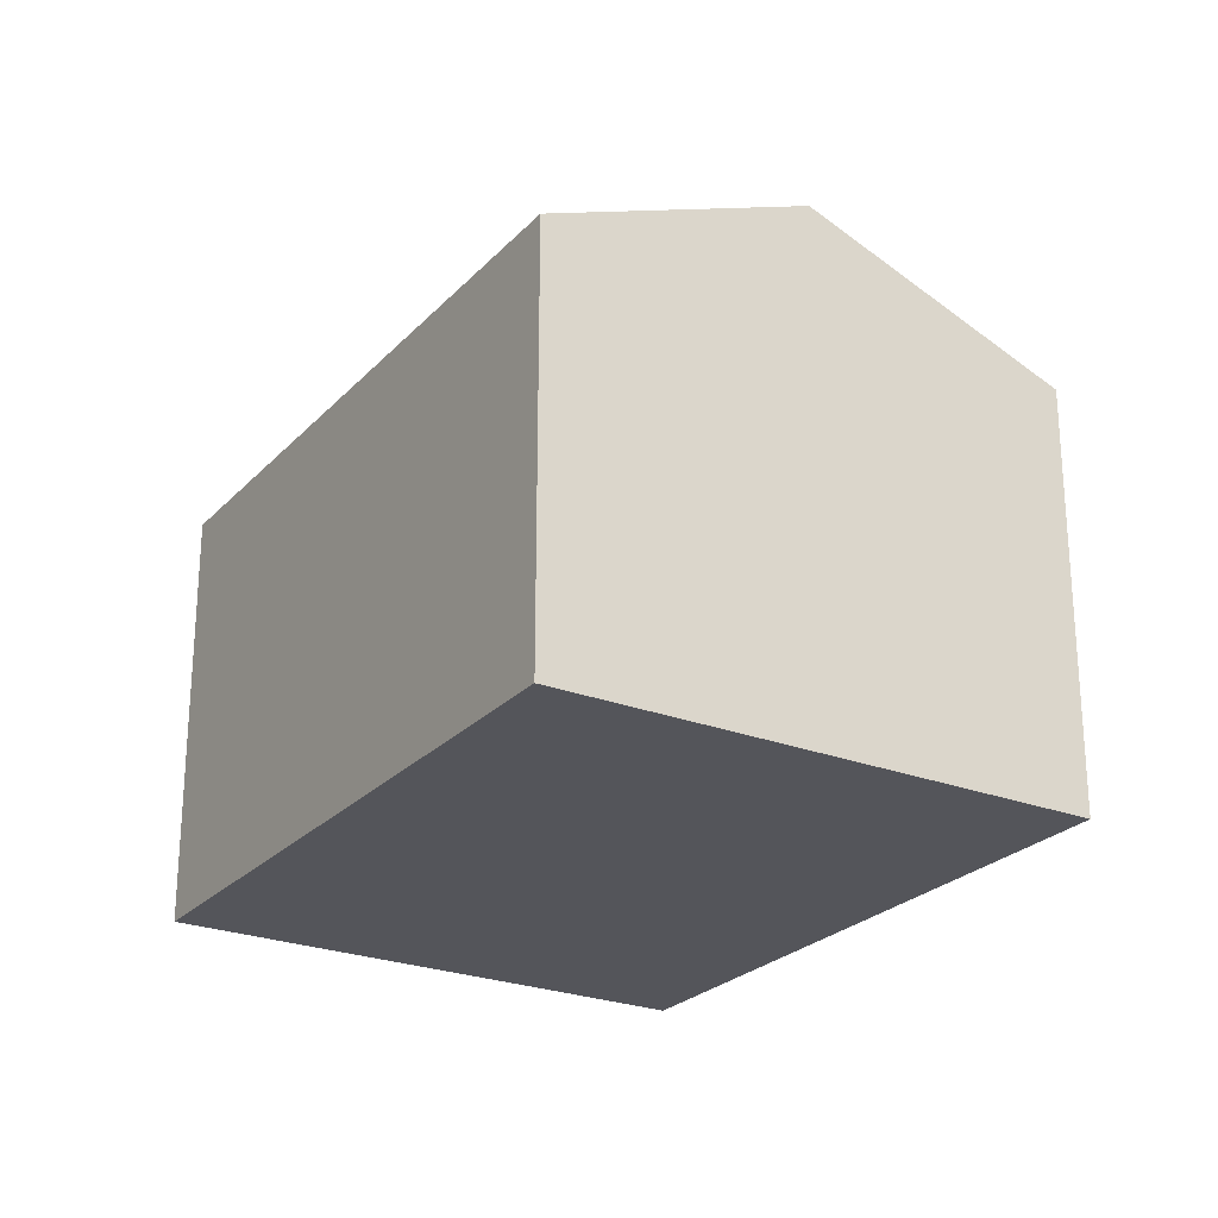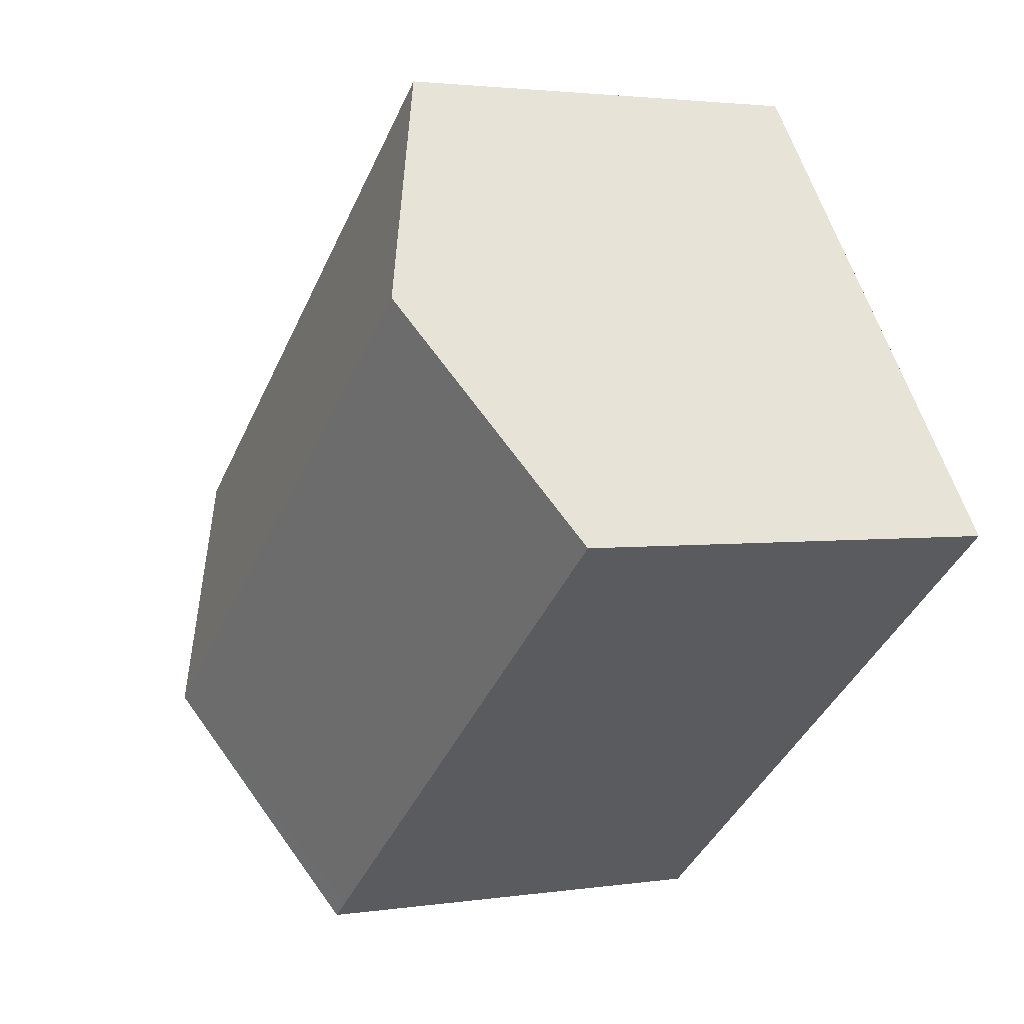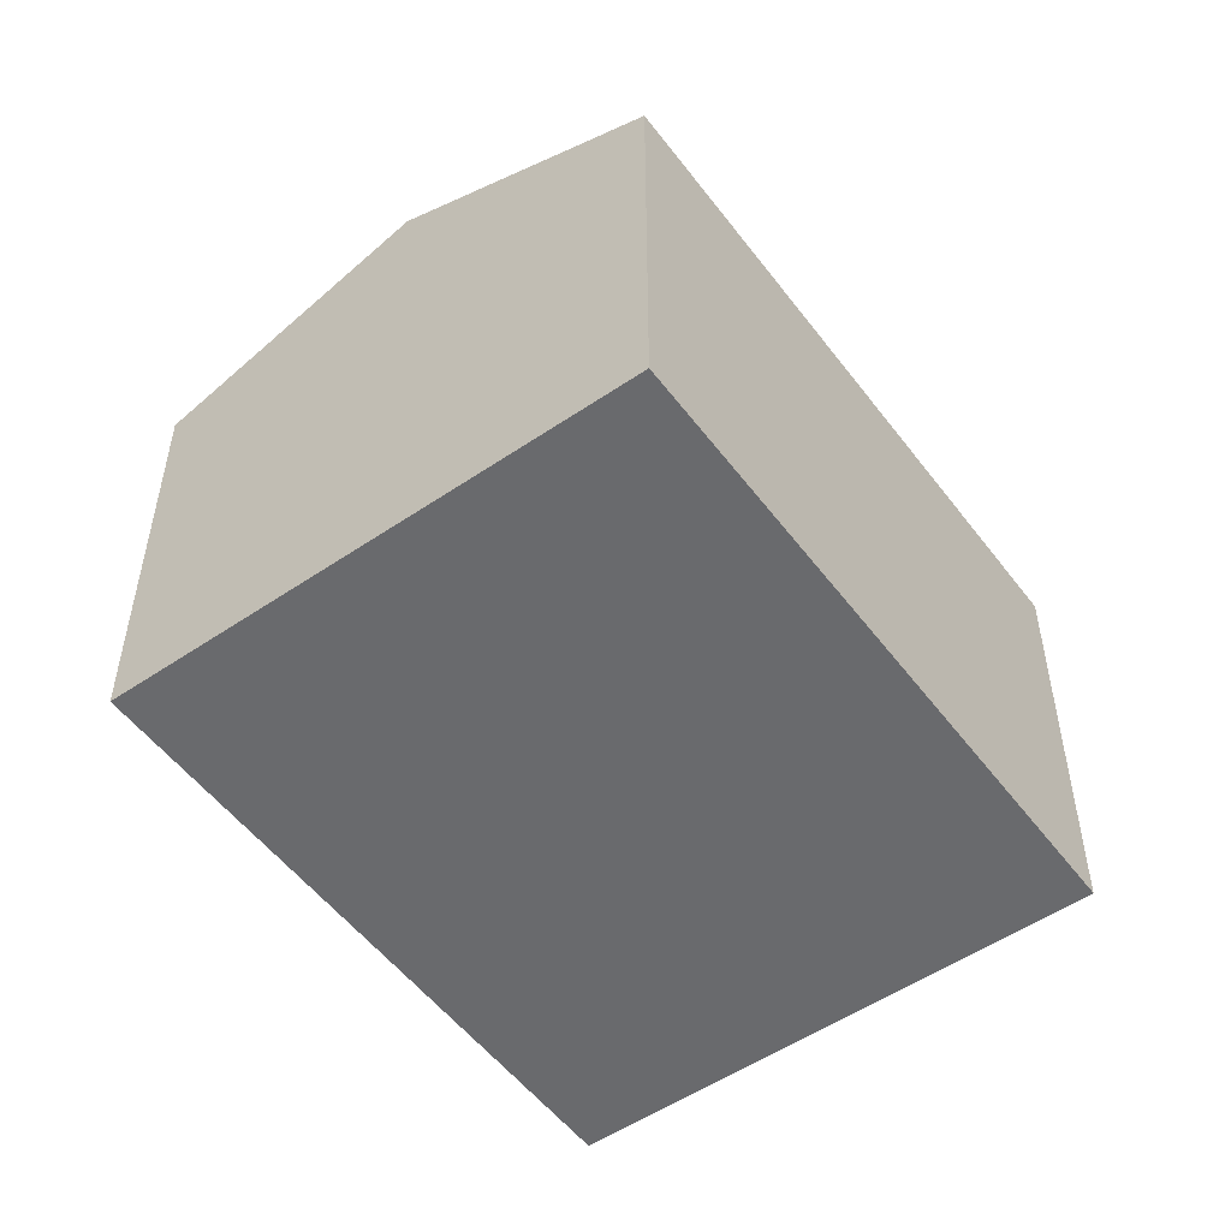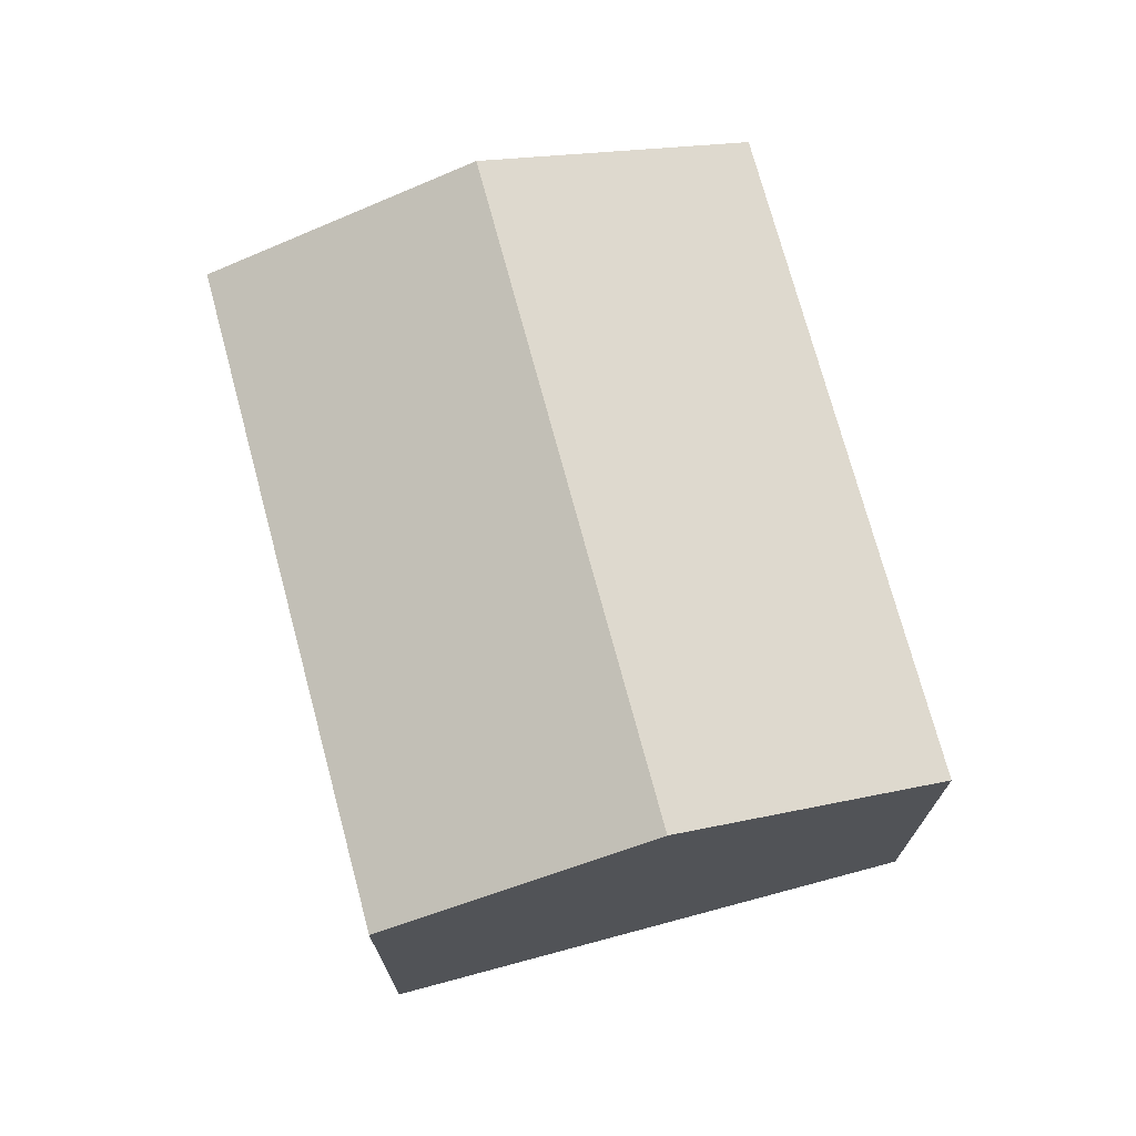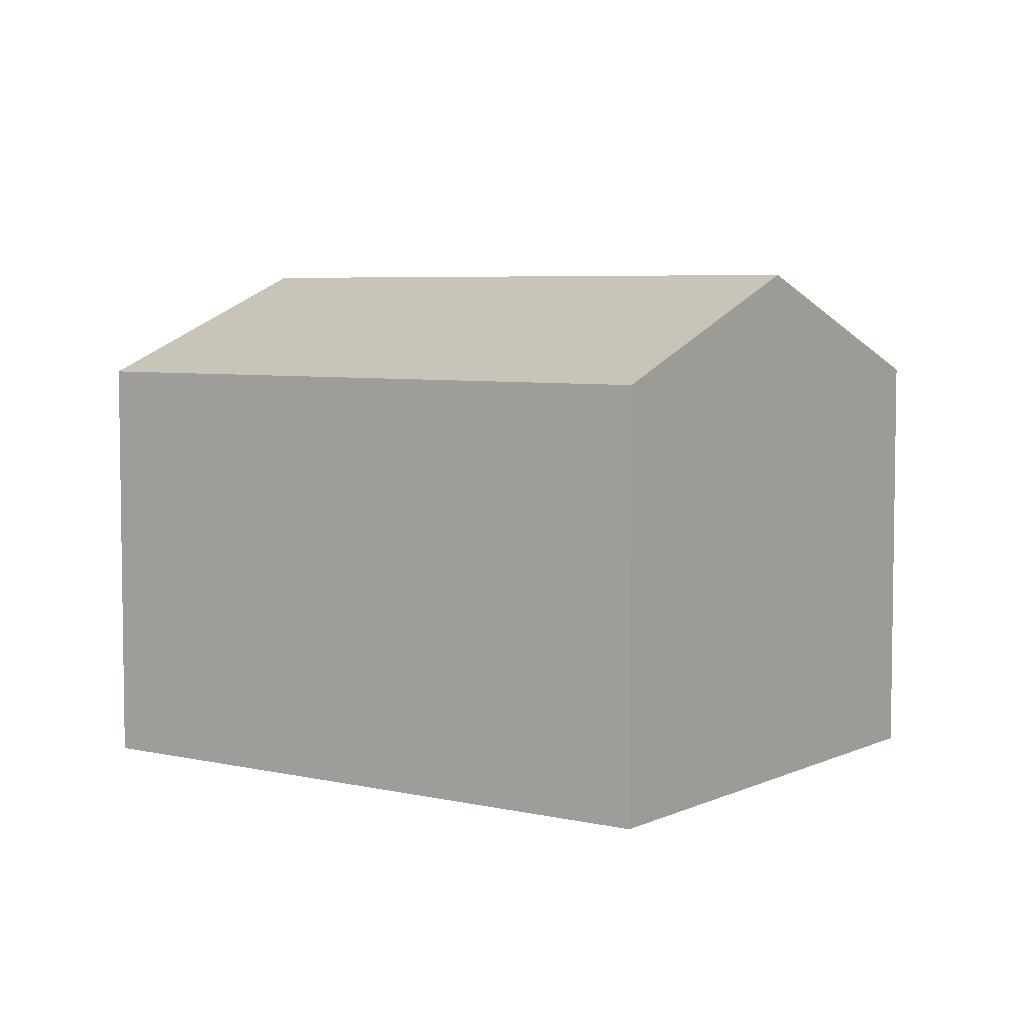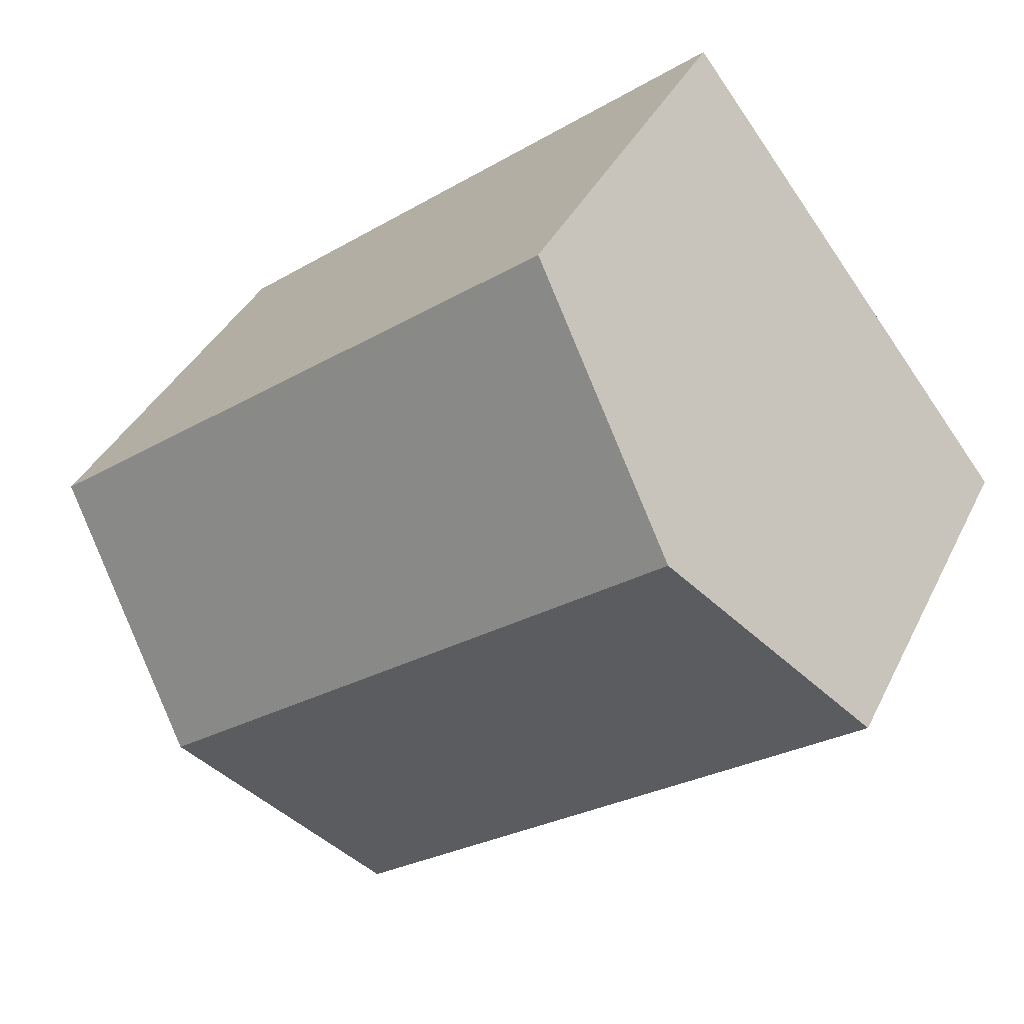
<metadata>
{"format":"obj","ext":"obj","renderer":"f3d","projection":"perspective","resolution":1024,"background":"white","views":[{"elev":-25.0,"azim":-84.0,"up":"+Y"},{"elev":2.5,"azim":-118.1,"up":"+Z"},{"elev":-53.0,"azim":-15.9,"up":"+Y"},{"elev":73.2,"azim":113.0,"up":"+Y"},{"elev":5.4,"azim":-106.3,"up":"+Y"},{"elev":37.5,"azim":-156.4,"up":"+Z"}]}
</metadata>
<code>
v  3.122 9.648 3.997
v  4.722 7.733 -3.689
v  0 7.732 4.734e-16
v  12.82 9.648 -3.588
v  9.34 7.732 -7.303
v  9.7 7.733 -7.584
v  6.243 7.733 7.992
v  15.95 7.73 0.412
v  9.7 4.644e-16 -7.584
v  12.82 2.197e-16 -3.588
v  15.95 -2.523e-17 0.412
v  9.34 4.472e-16 -7.303
v  4.722 2.259e-16 -3.689
v  0 0 0
v  6.243 -4.894e-16 7.992
v  3.122 -2.447e-16 3.997
g defaultobject
f 1 2 3
f 2 1 4
f 2 4 5
f 5 4 6
f 7 4 1
f 4 7 8
f 4 9 6
f 9 4 8
f 9 8 10
f 10 8 11
f 9 5 6
f 5 9 2
f 2 9 3
f 3 9 12
f 3 12 13
f 3 13 14
f 14 1 3
f 1 14 7
f 7 14 15
f 15 14 16
f 15 8 7
f 8 15 11
f 13 16 14
f 16 13 15
f 15 13 12
f 15 12 11
f 11 12 10
f 10 12 9

</code>
